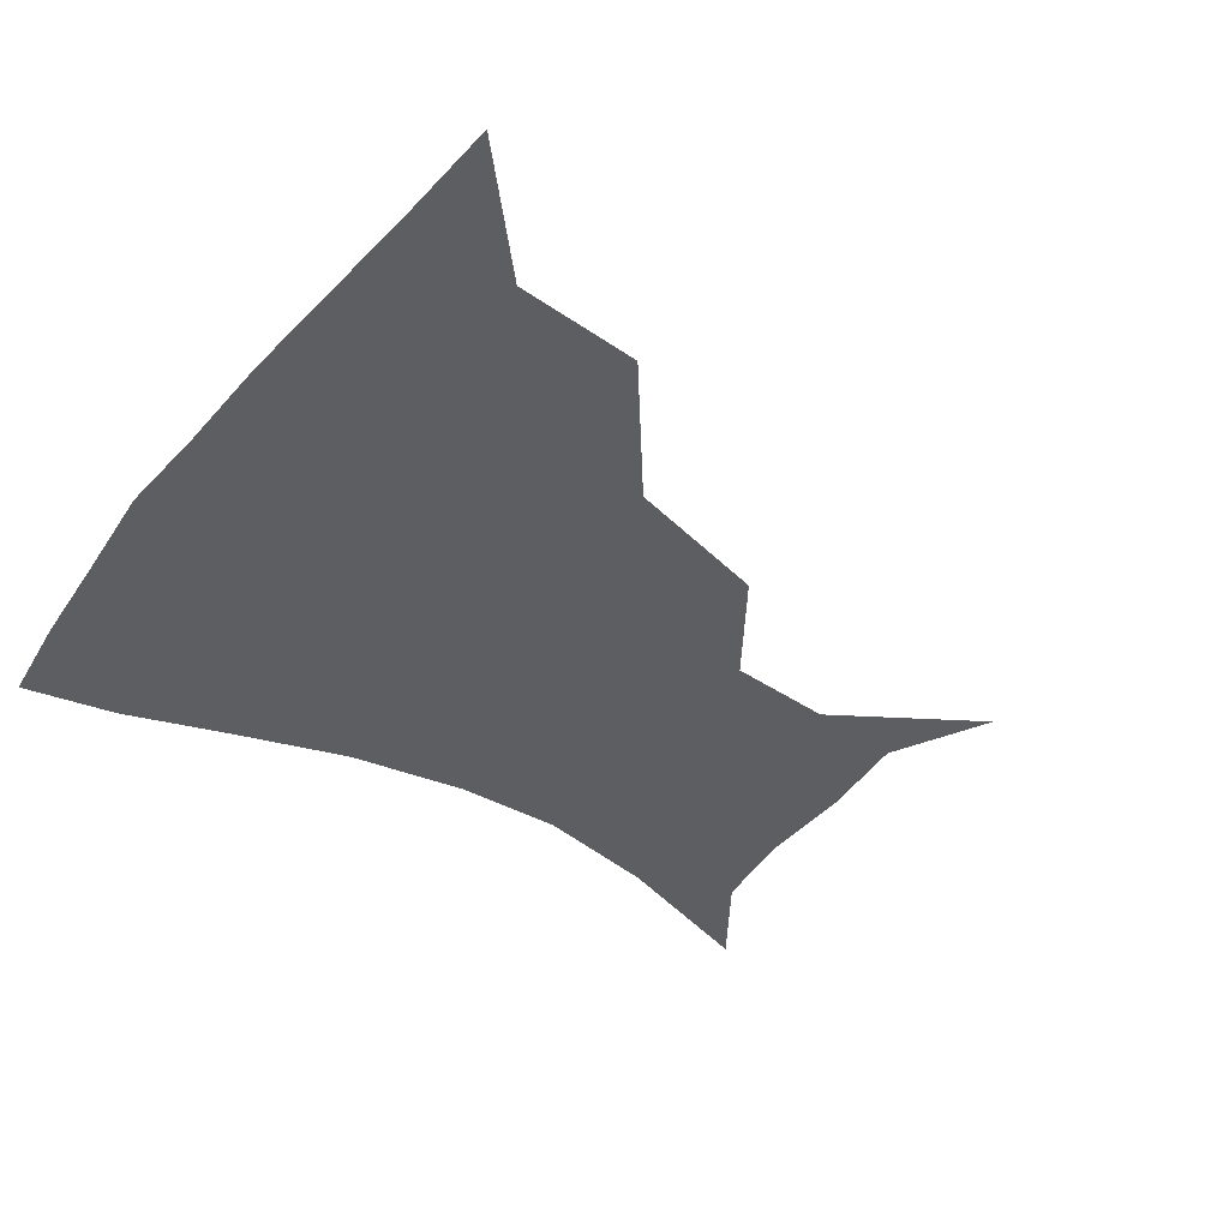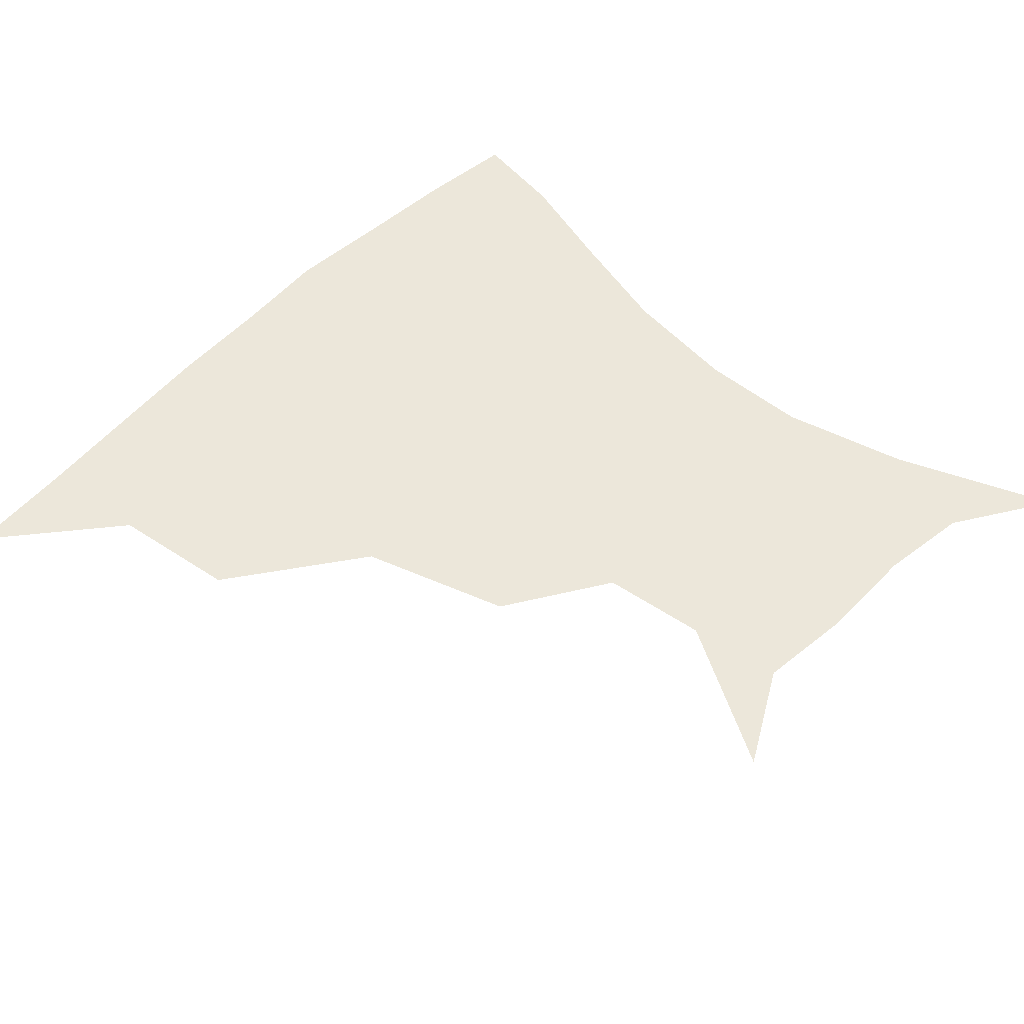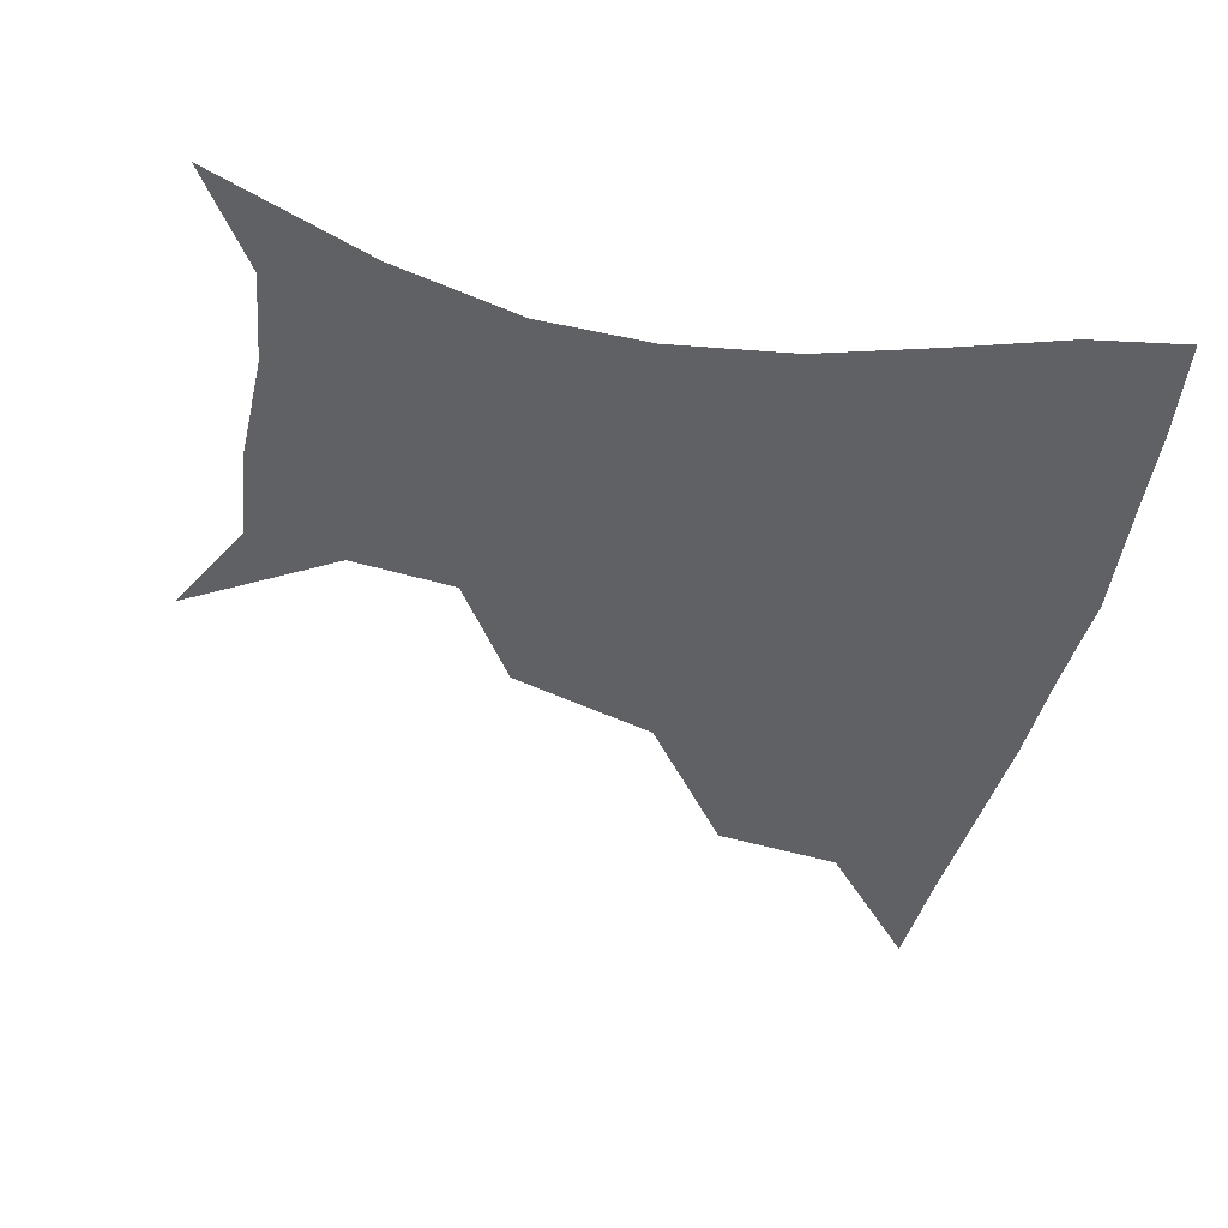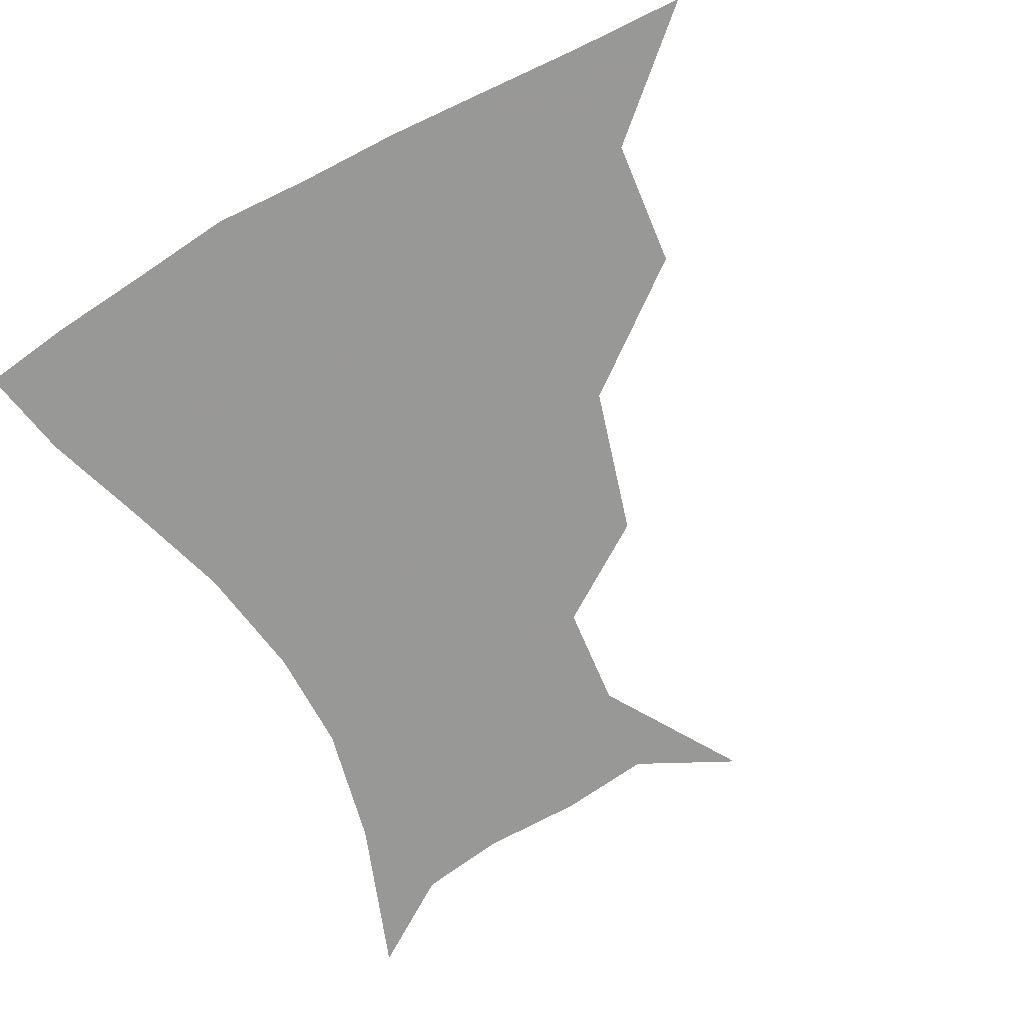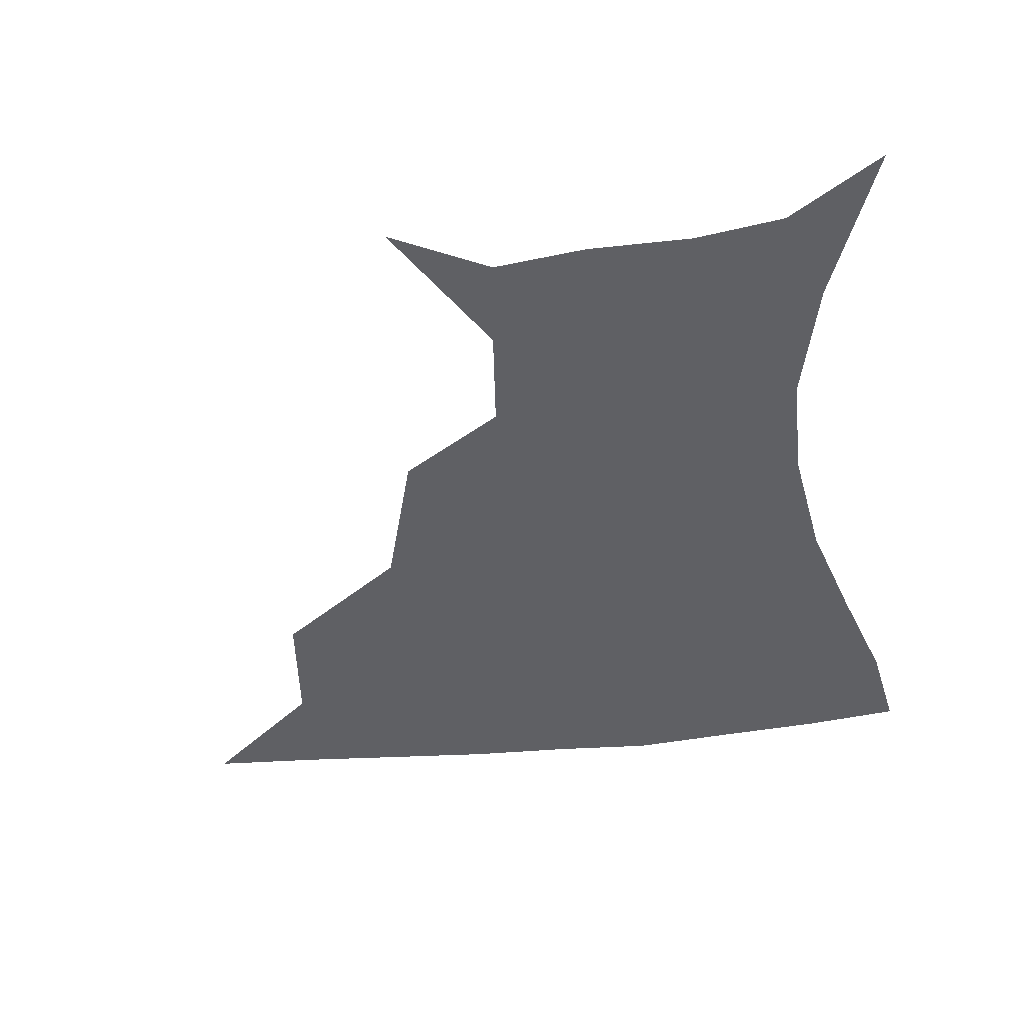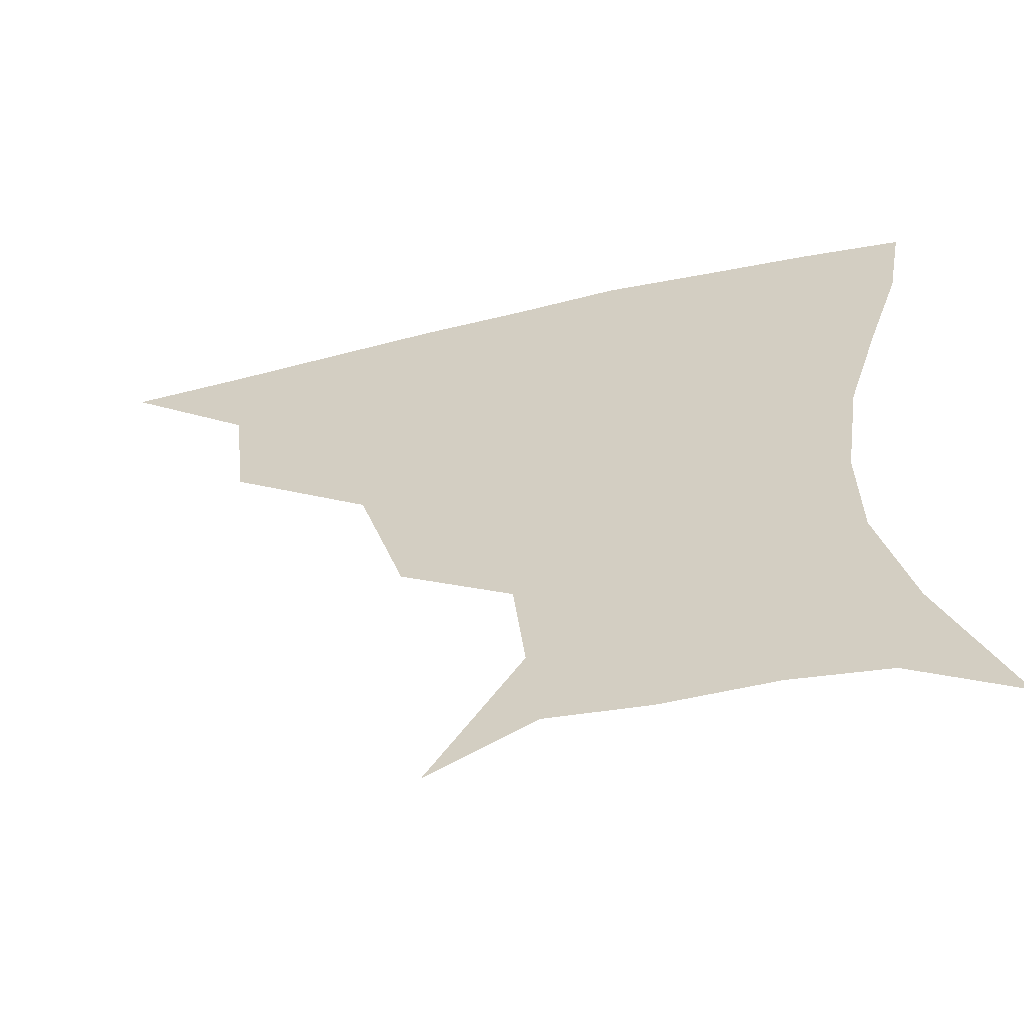
<metadata>
{"format":"obj","ext":"obj","renderer":"f3d","projection":"perspective","resolution":1024,"background":"white","views":[{"elev":-39.1,"azim":-124.9,"up":"+Z"},{"elev":51.9,"azim":-48.0,"up":"+Z"},{"elev":-45.6,"azim":77.0,"up":"+Z"},{"elev":-68.5,"azim":-151.1,"up":"+Z"},{"elev":-44.3,"azim":7.1,"up":"+Z"},{"elev":-60.0,"azim":13.3,"up":"+Y"}]}
</metadata>
<code>
v 451.4 358.1 0
v 489.6 291.9 0
v 485.7 328.1 0
v 483 359.7 0
v 539.9 221.2 0
v 527.5 263.5 0
v 520 300.3 0
v 516.5 331.9 0
v 513.4 361.8 0
v 548.1 130.2 0
v 572.8 171.5 0
v 569.7 201.6 0
v 558.4 241 0
v 552 276.7 0
v 548.7 306.9 0
v 545.7 334.5 0
v 542.9 363.9 0
v 576.2 144.7 0
v 590.1 179.8 0
v 585 214.1 0
v 579.8 251.1 0
v 577 281.5 0
v 575.9 309.3 0
v 575.7 335.9 0
v 572.5 364.6 0
v 603 141.5 0
v 607.5 183.3 0
v 603.3 219.3 0
v 601.3 254.1 0
v 601.7 284.2 0
v 602.6 310.8 0
v 603.1 336.5 0
v 600.7 366.2 0
v 632.7 141.4 0
v 624.9 186.8 0
v 621.8 220.5 0
v 622.3 251.9 0
v 625.1 282 0
v 628 309.8 0
v 630.4 336.2 0
v 631.6 363.4 0
v 658.4 137.5 0
v 643.9 182.4 0
v 640.1 214.6 0
v 641.4 245.3 0
v 646 278.6 0
v 652.3 308 0
v 657.5 334.2 0
v 660 361 0
v 685.6 119.5 0
v 668.2 165.4 0
v 659.6 201.6 0
v 659.1 232.8 0
v 663.9 267.4 0
v 673.2 299.2 0
v 682.9 330.2 0
v 687.5 357.5 0
v 721 361 0
f 3 4 1
f 6 7 2
f 2 7 3
f 7 8 3
f 3 8 4
f 8 9 4
f 12 13 5
f 5 13 6
f 13 14 6
f 6 14 7
f 14 15 7
f 7 15 8
f 15 16 8
f 8 16 9
f 16 17 9
f 10 18 11
f 18 19 11
f 11 19 12
f 19 20 12
f 12 20 13
f 20 21 13
f 13 21 14
f 21 22 14
f 14 22 15
f 22 23 15
f 15 23 16
f 23 24 16
f 16 24 17
f 24 25 17
f 18 26 19
f 26 27 19
f 19 27 20
f 27 28 20
f 20 28 21
f 28 29 21
f 21 29 22
f 29 30 22
f 22 30 23
f 30 31 23
f 23 31 24
f 31 32 24
f 24 32 25
f 32 33 25
f 26 34 27
f 34 35 27
f 27 35 28
f 35 36 28
f 28 36 29
f 36 37 29
f 29 37 30
f 37 38 30
f 30 38 31
f 38 39 31
f 31 39 32
f 39 40 32
f 32 40 33
f 40 41 33
f 34 42 35
f 42 43 35
f 35 43 36
f 43 44 36
f 36 44 37
f 44 45 37
f 37 45 38
f 45 46 38
f 38 46 39
f 46 47 39
f 39 47 40
f 47 48 40
f 40 48 41
f 48 49 41
f 42 50 43
f 50 51 43
f 43 51 44
f 51 52 44
f 44 52 45
f 52 53 45
f 45 53 46
f 53 54 46
f 46 54 47
f 54 55 47
f 47 55 48
f 55 56 48
f 48 56 49
f 56 57 49

</code>
